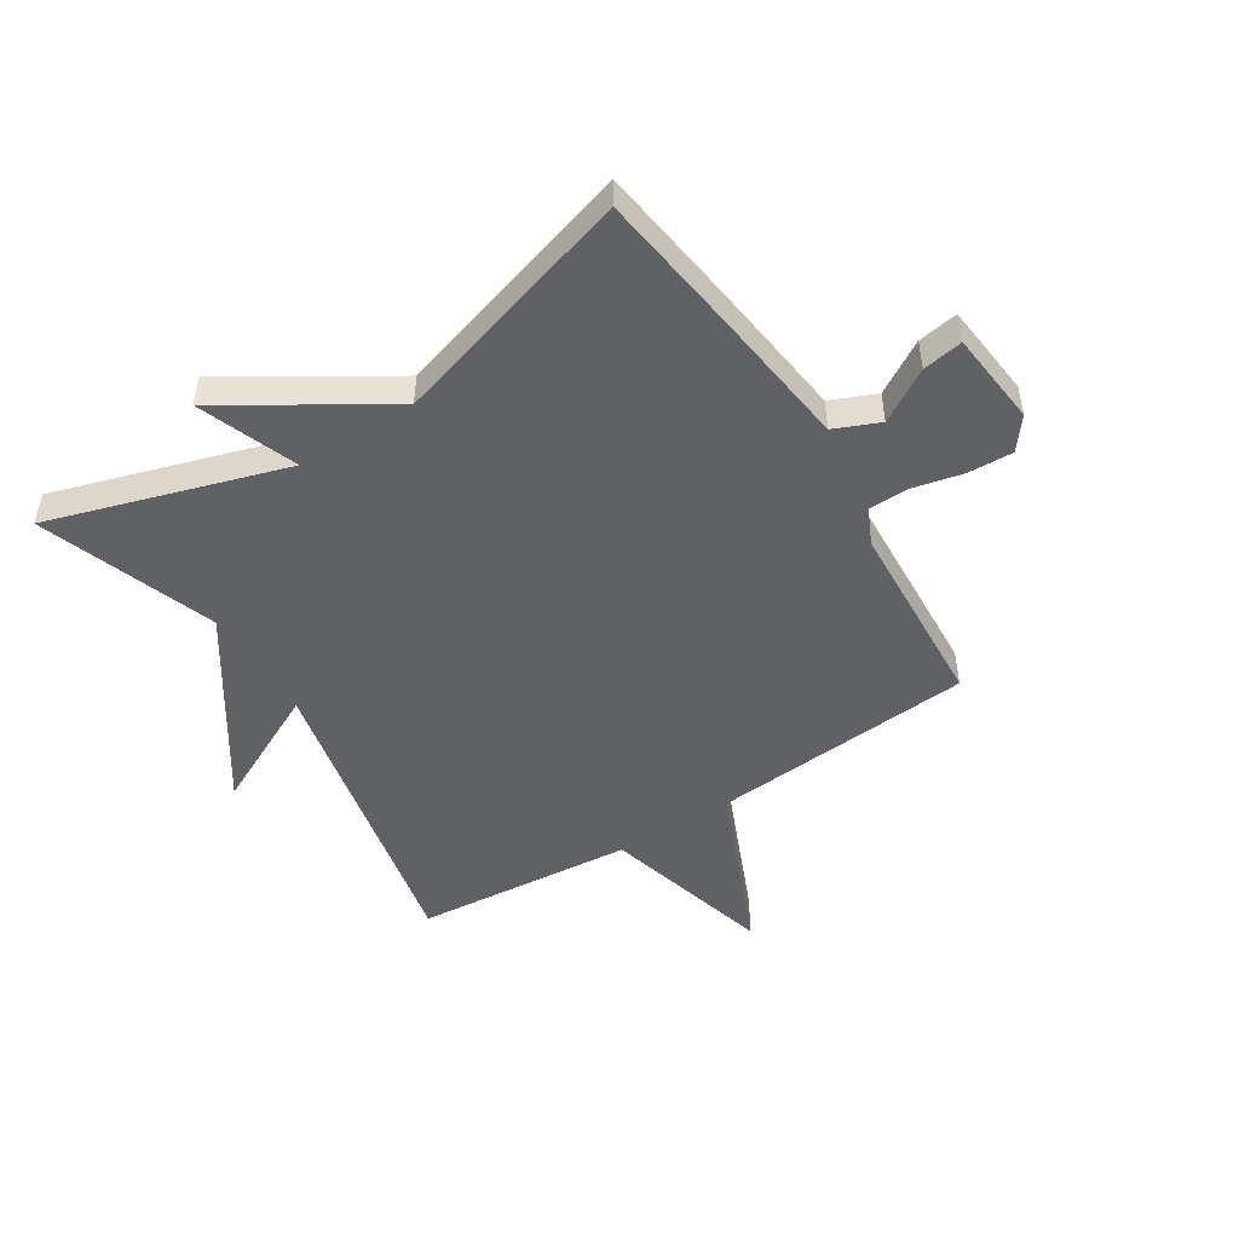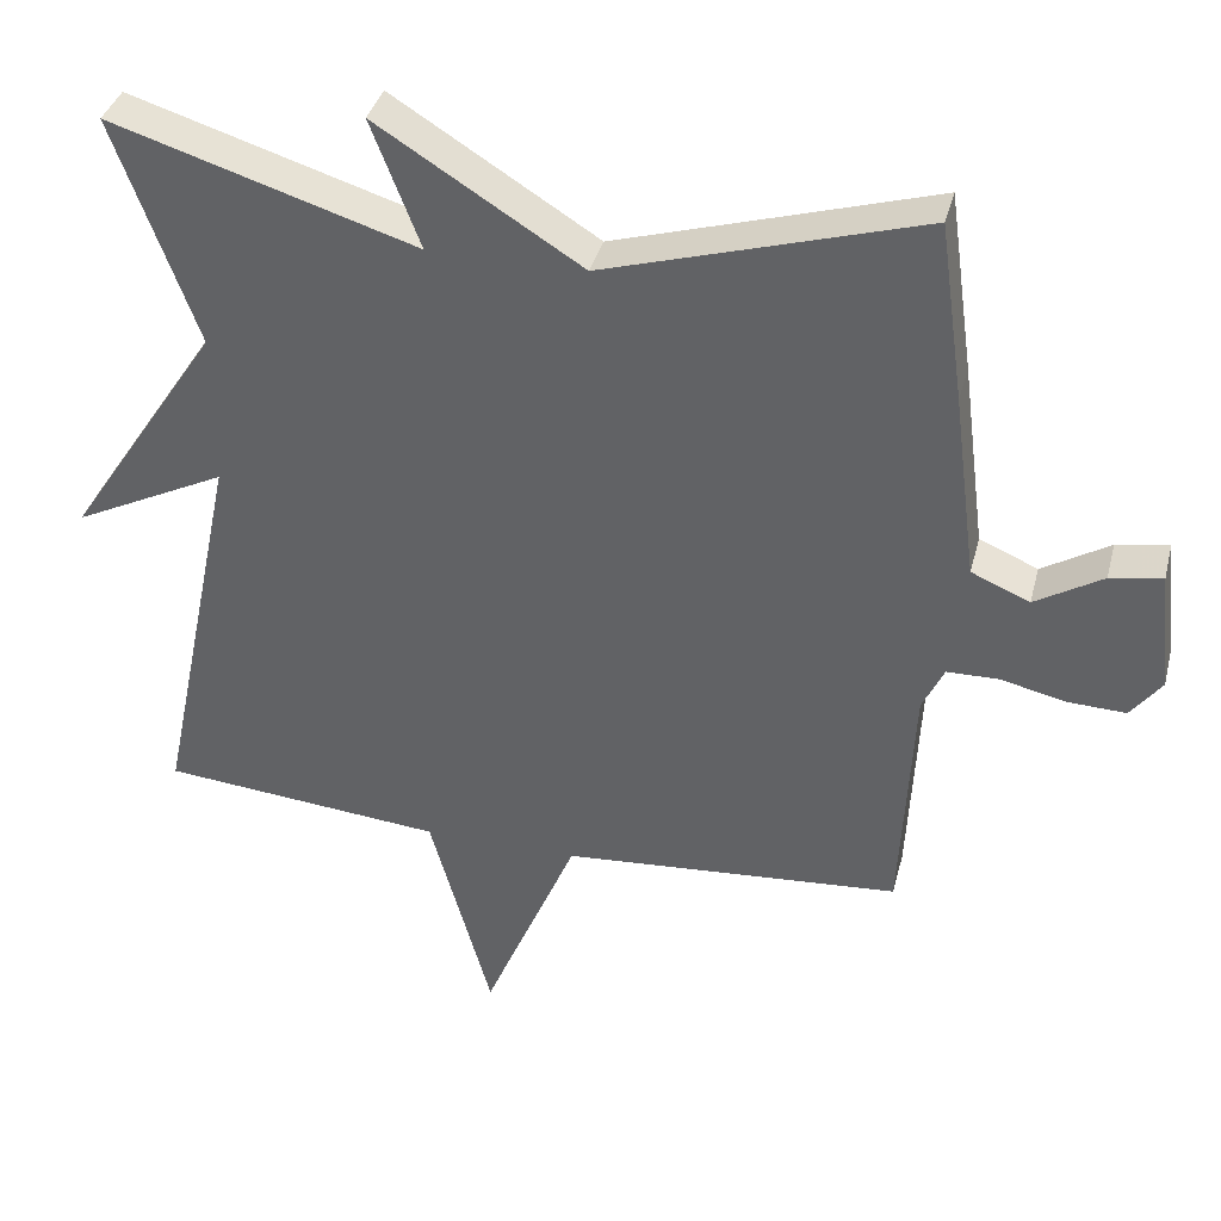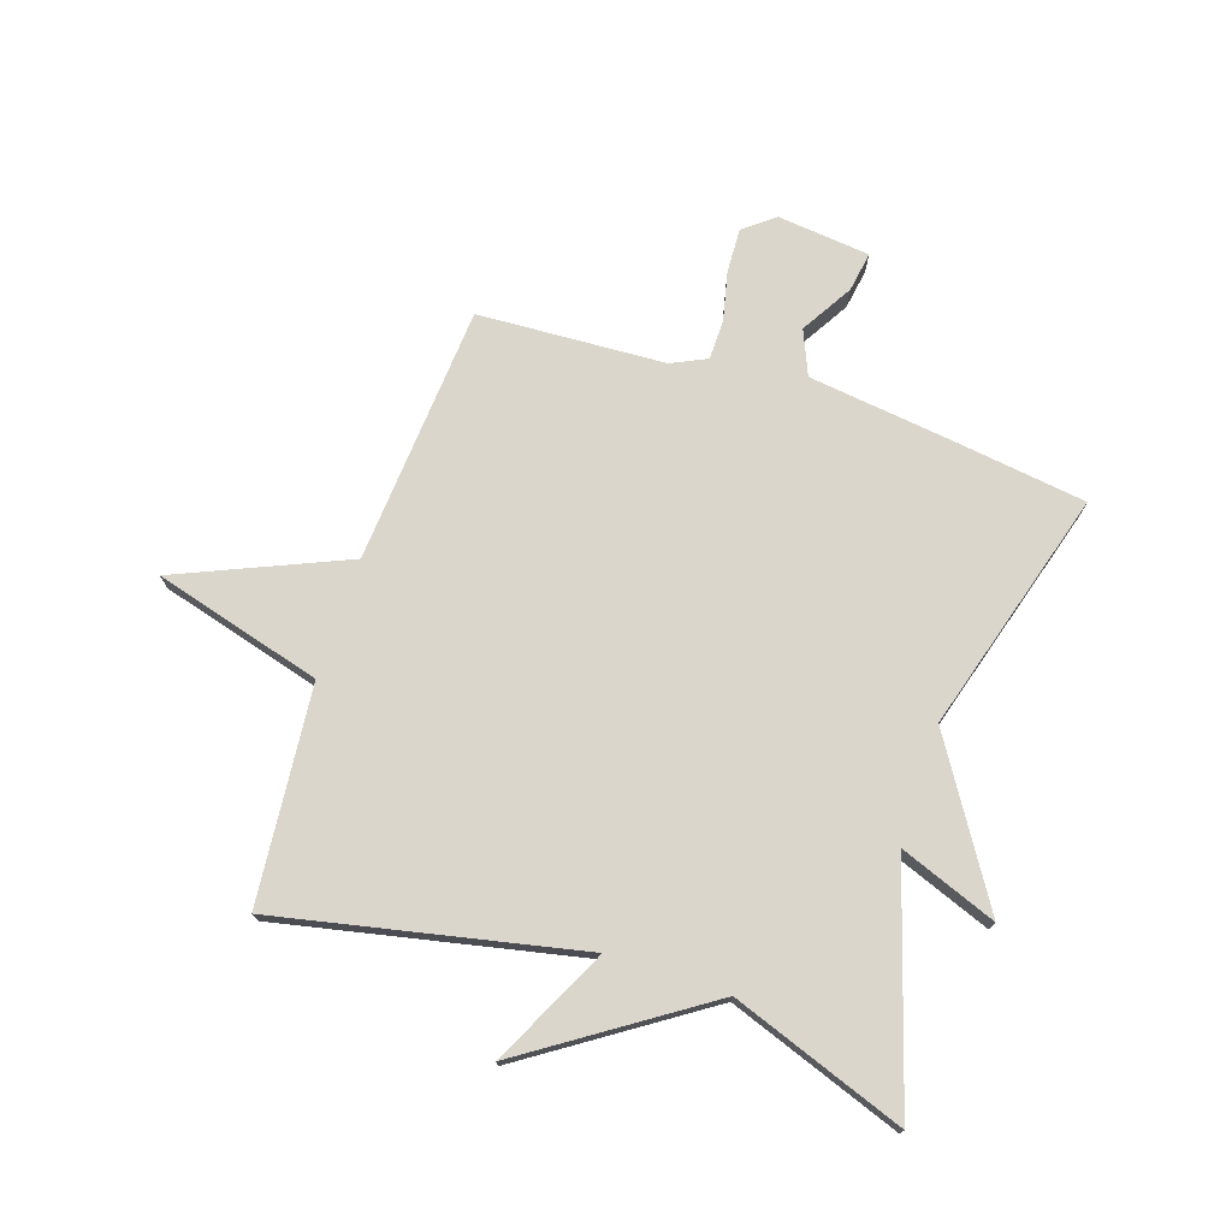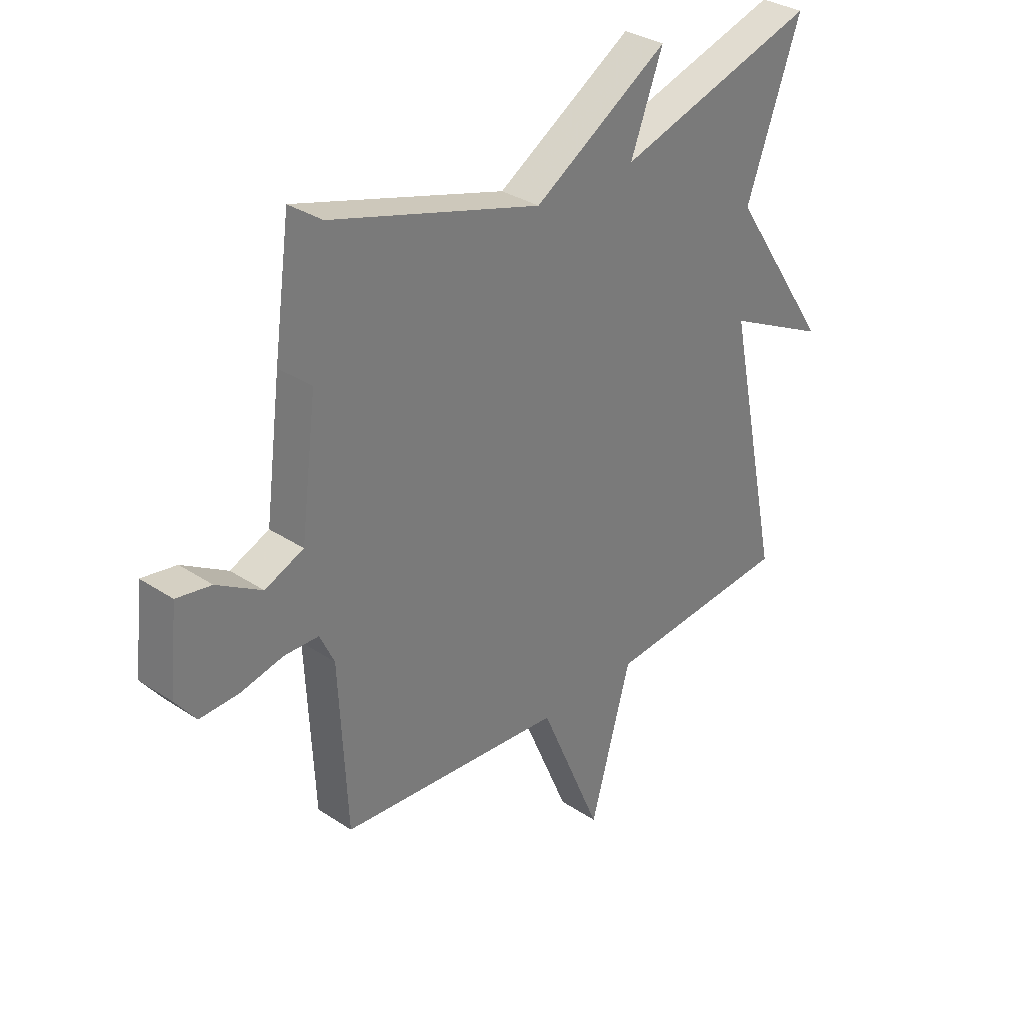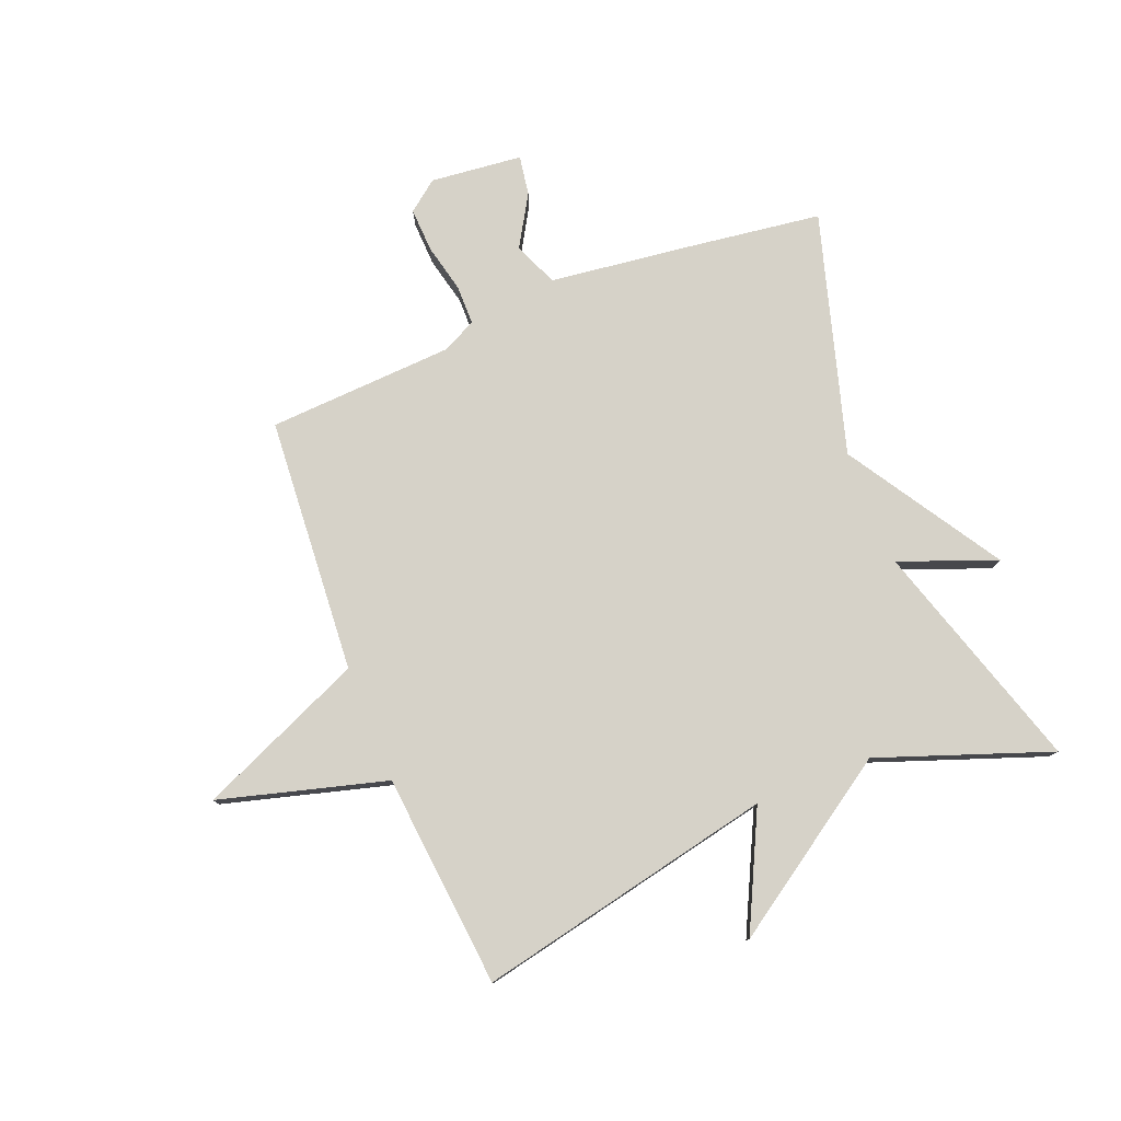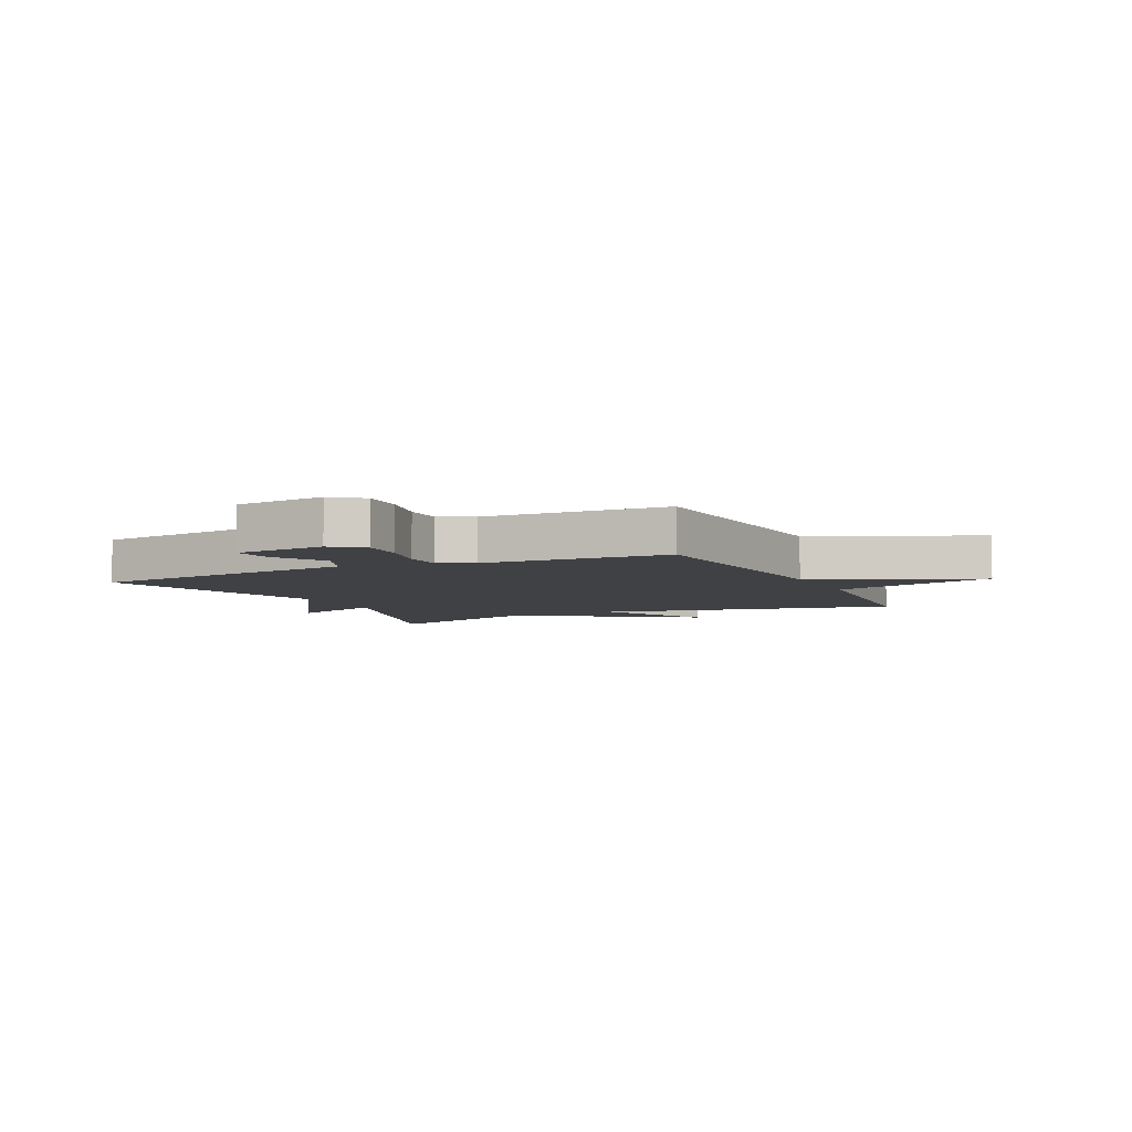
<metadata>
{"format":"obj","ext":"obj","renderer":"f3d","projection":"perspective","resolution":1024,"background":"white","views":[{"elev":-49.5,"azim":32.2,"up":"+Y"},{"elev":37.0,"azim":14.2,"up":"+Z"},{"elev":74.1,"azim":-71.8,"up":"+Y"},{"elev":32.3,"azim":132.8,"up":"+Z"},{"elev":78.3,"azim":-111.9,"up":"+Y"},{"elev":-5.8,"azim":115.5,"up":"+Y"}]}
</metadata>
<code>
v 0.5 0.07 -0.5
v 0.064 0.07 -0.533
v -0.057 0.07 -0.816
v -0.136 0.07 -0.533
v -0.5 0.07 -0.5
v -0.394 0.07 0.008
v -0.591 0.07 -0.089
v -0.394 0.07 0.208
v -0.5 0.07 0.5
v -0.108 0.07 0.379
v -0.171 0.07 0.543
v 0.092 0.07 0.379
v 0.5 0.07 0.5
v 0.532 0.07 0.271
v 0.563 0.07 0.031
v 0.638 0.07 -0.001
v 0.725 0.07 0.051
v 0.792 0.07 0.062
v 0.809 0.07 -0.094
v 0.769 0.07 -0.146
v 0.694 0.07 -0.143
v 0.611 0.07 -0.124
v 0.544 0.07 -0.125
v 0.516 0.07 -0.184
v 0.5 0 -0.5
v 0.064 0 -0.533
v -0.057 0 -0.816
v -0.136 0 -0.533
v -0.5 0 -0.5
v -0.394 0 0.008
v -0.591 0 -0.089
v -0.394 0 0.208
v -0.5 0 0.5
v -0.108 0 0.379
v -0.171 0 0.543
v 0.092 0 0.379
v 0.5 0 0.5
v 0.532 0 0.271
v 0.563 0 0.031
v 0.638 0 -0.001
v 0.725 0 0.051
v 0.792 0 0.062
v 0.809 0 -0.094
v 0.769 0 -0.146
v 0.694 0 -0.143
v 0.611 0 -0.124
v 0.544 0 -0.125
v 0.516 0 -0.184
f 20 21 22
f 19 20 22
f 18 19 22
f 17 18 22
f 16 17 22
f 15 16 22 23
f 15 23 24
f 14 15 24
f 13 14 24
f 12 13 24
f 12 24 1
f 11 12 1
f 10 11 1
f 6 7 8
f 4 5 6
f 4 6 8
f 2 3 4
f 2 4 8
f 8 9 10
f 2 8 10
f 1 2 10
f 46 45 44
f 46 44 43
f 46 43 42
f 46 42 41
f 46 41 40
f 47 46 40 39
f 48 47 39
f 48 39 38
f 48 38 37
f 48 37 36
f 25 48 36
f 25 36 35
f 25 35 34
f 32 31 30
f 30 29 28
f 32 30 28
f 28 27 26
f 32 28 26
f 34 33 32
f 34 32 26
f 34 26 25
f 1 25 26 2
f 2 26 27 3
f 3 27 28 4
f 4 28 29 5
f 5 29 30 6
f 6 30 31 7
f 7 31 32 8
f 8 32 33 9
f 9 33 34 10
f 10 34 35 11
f 11 35 36 12
f 12 36 37 13
f 13 37 38 14
f 14 38 39 15
f 15 39 40 16
f 16 40 41 17
f 17 41 42 18
f 18 42 43 19
f 19 43 44 20
f 20 44 45 21
f 21 45 46 22
f 22 46 47 23
f 23 47 48 24
f 24 48 25 1

</code>
